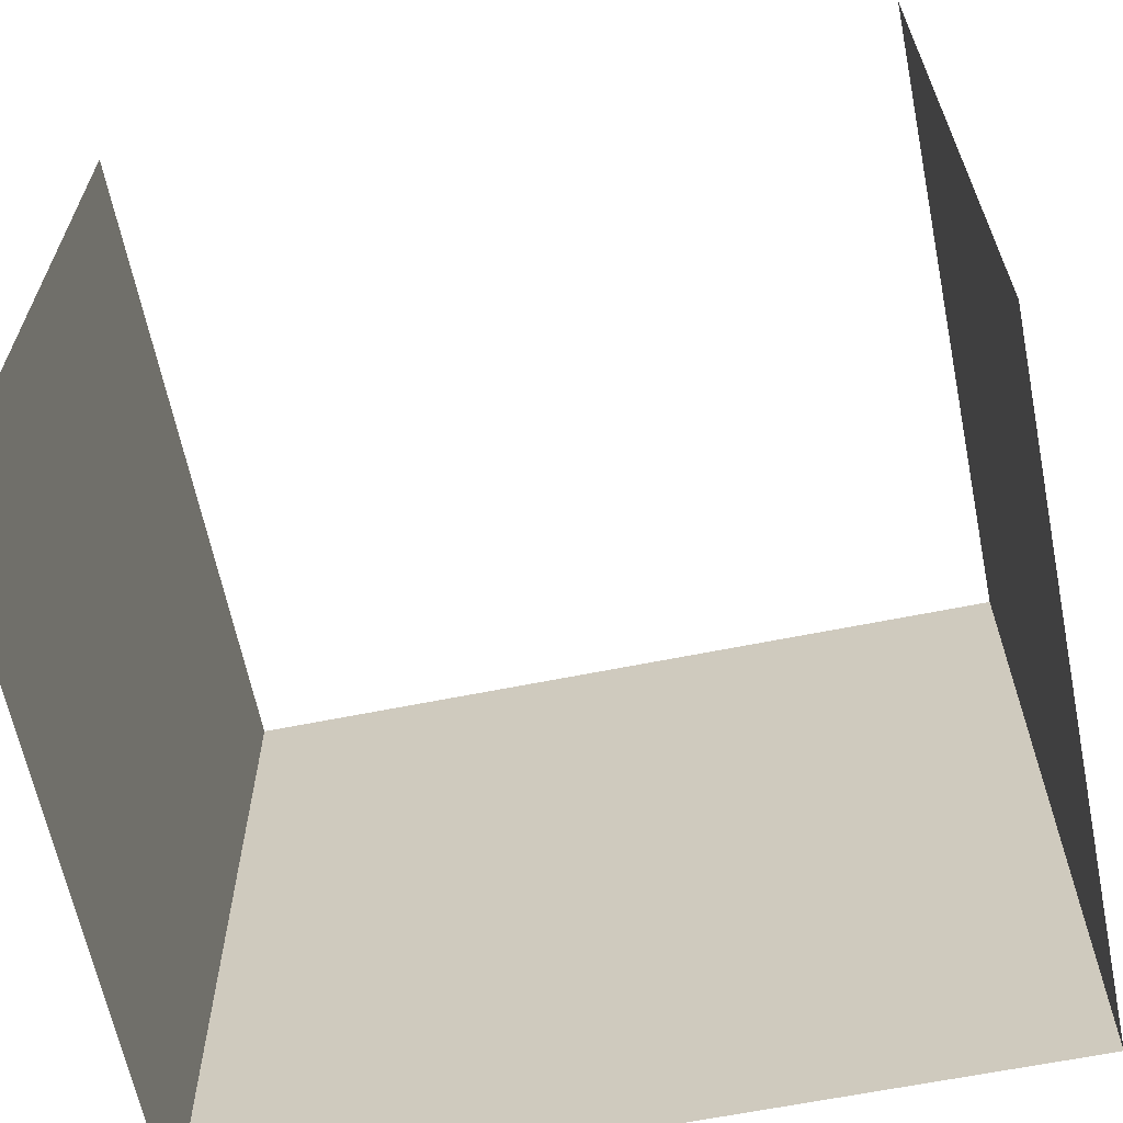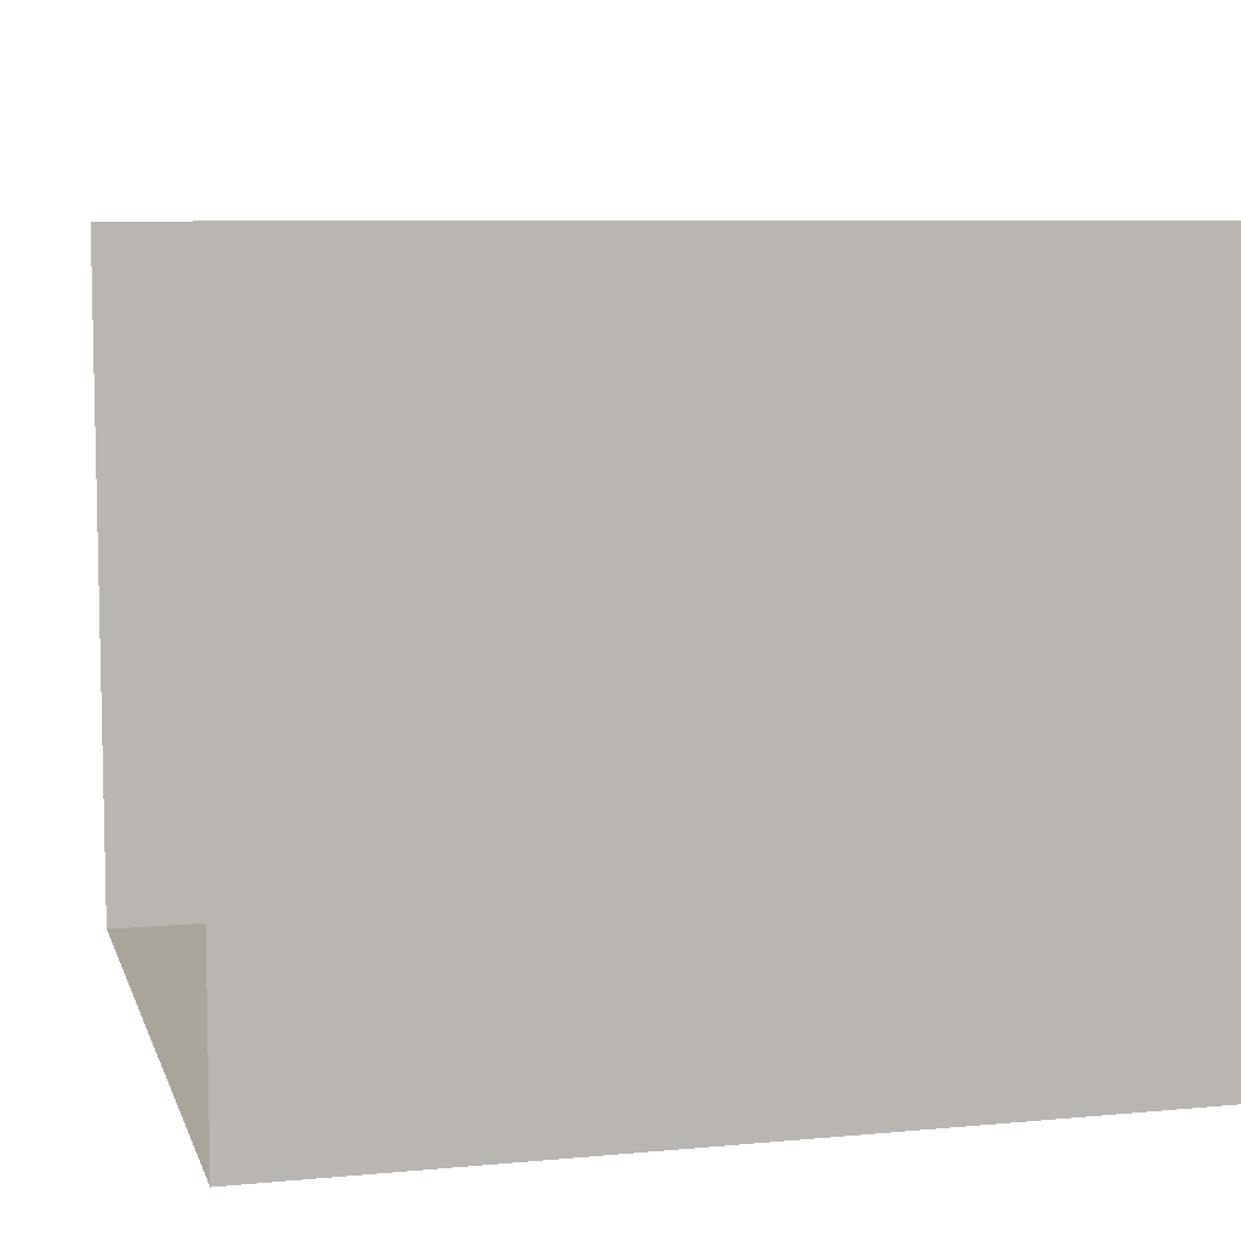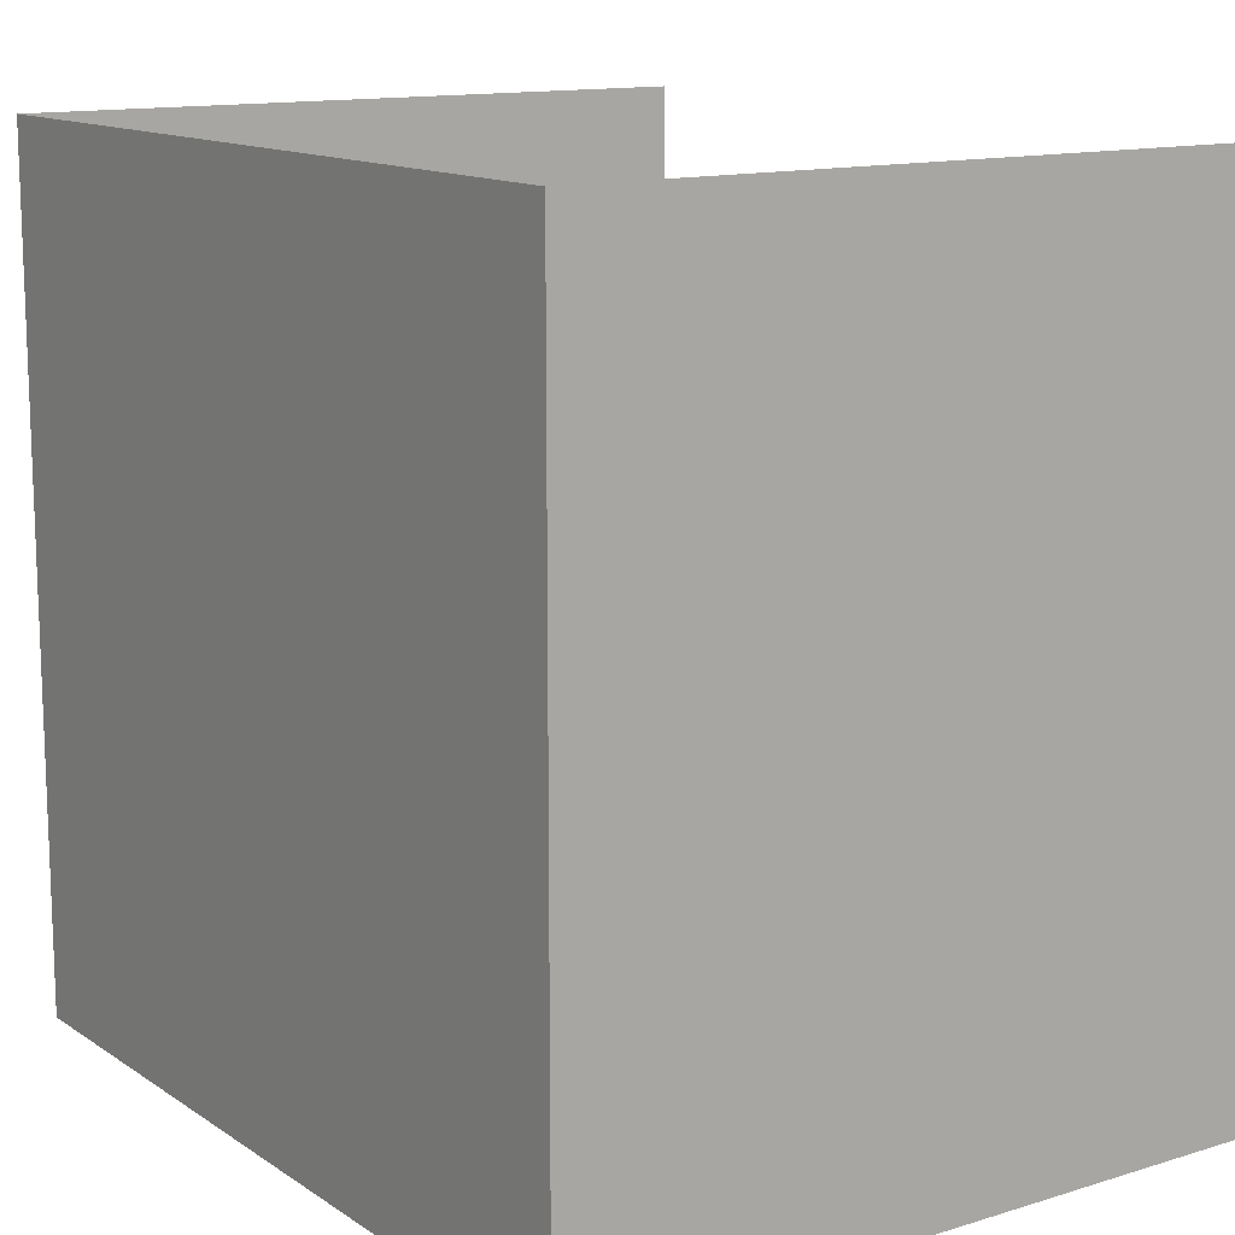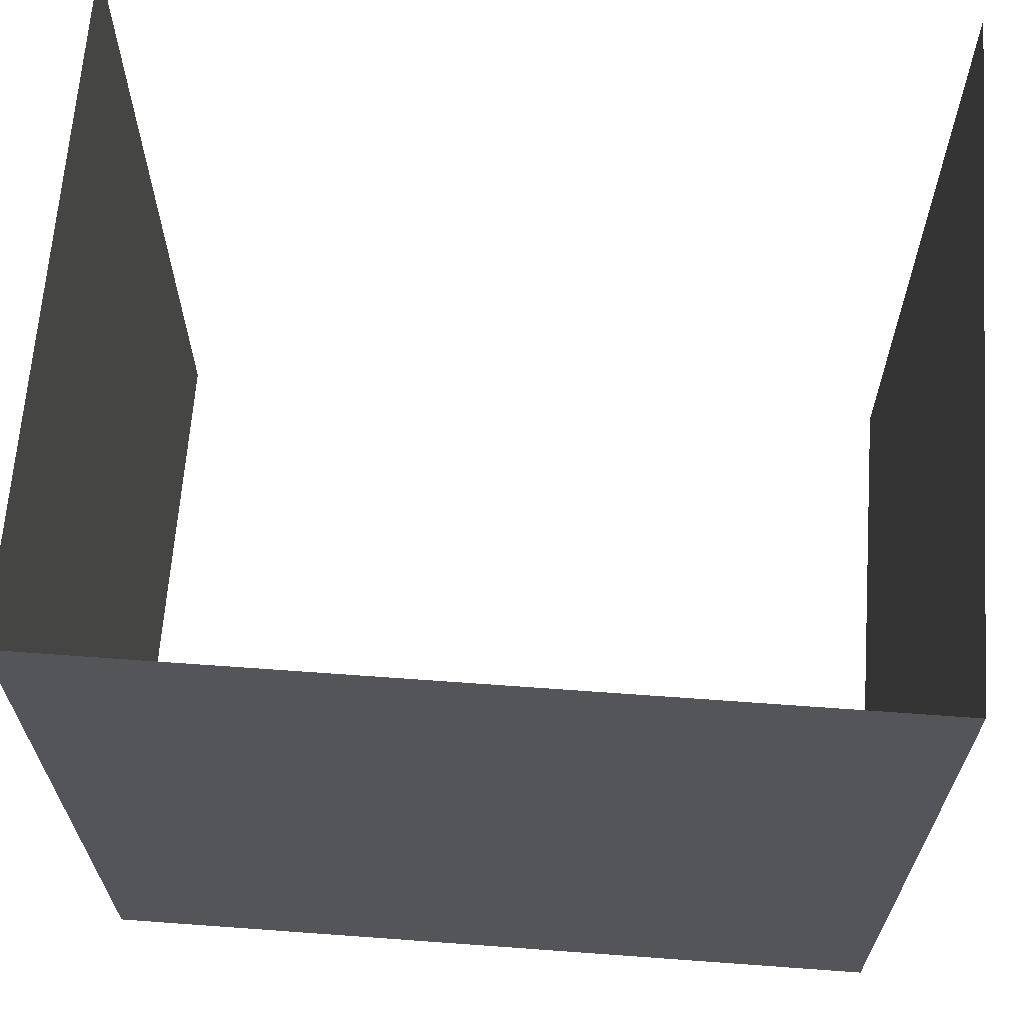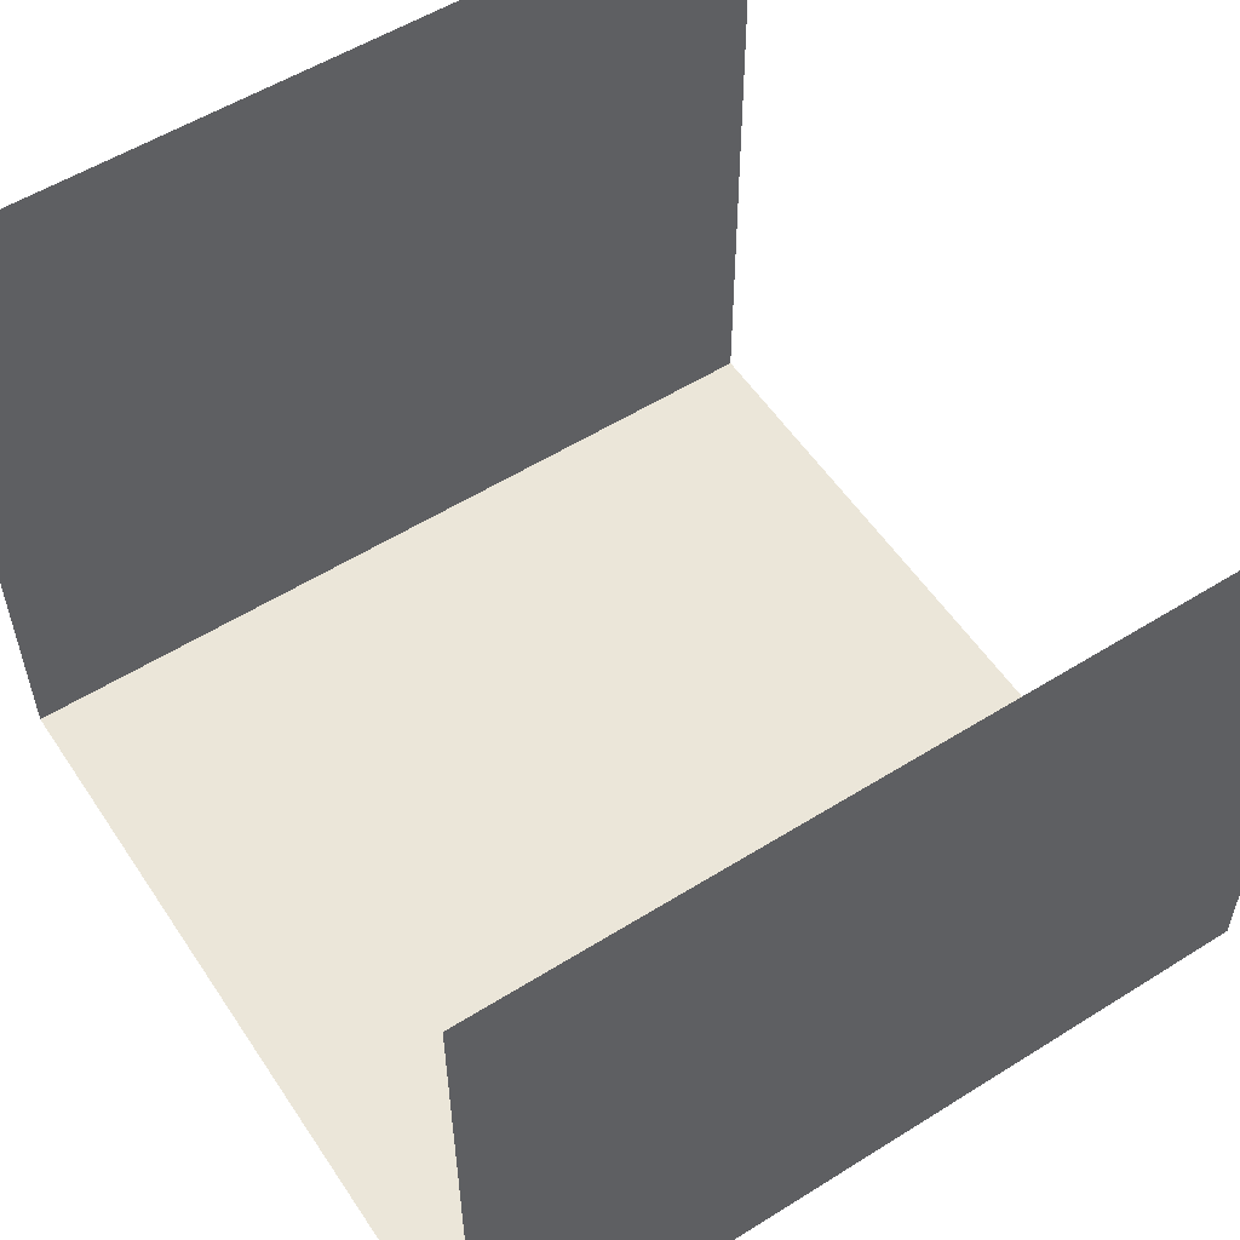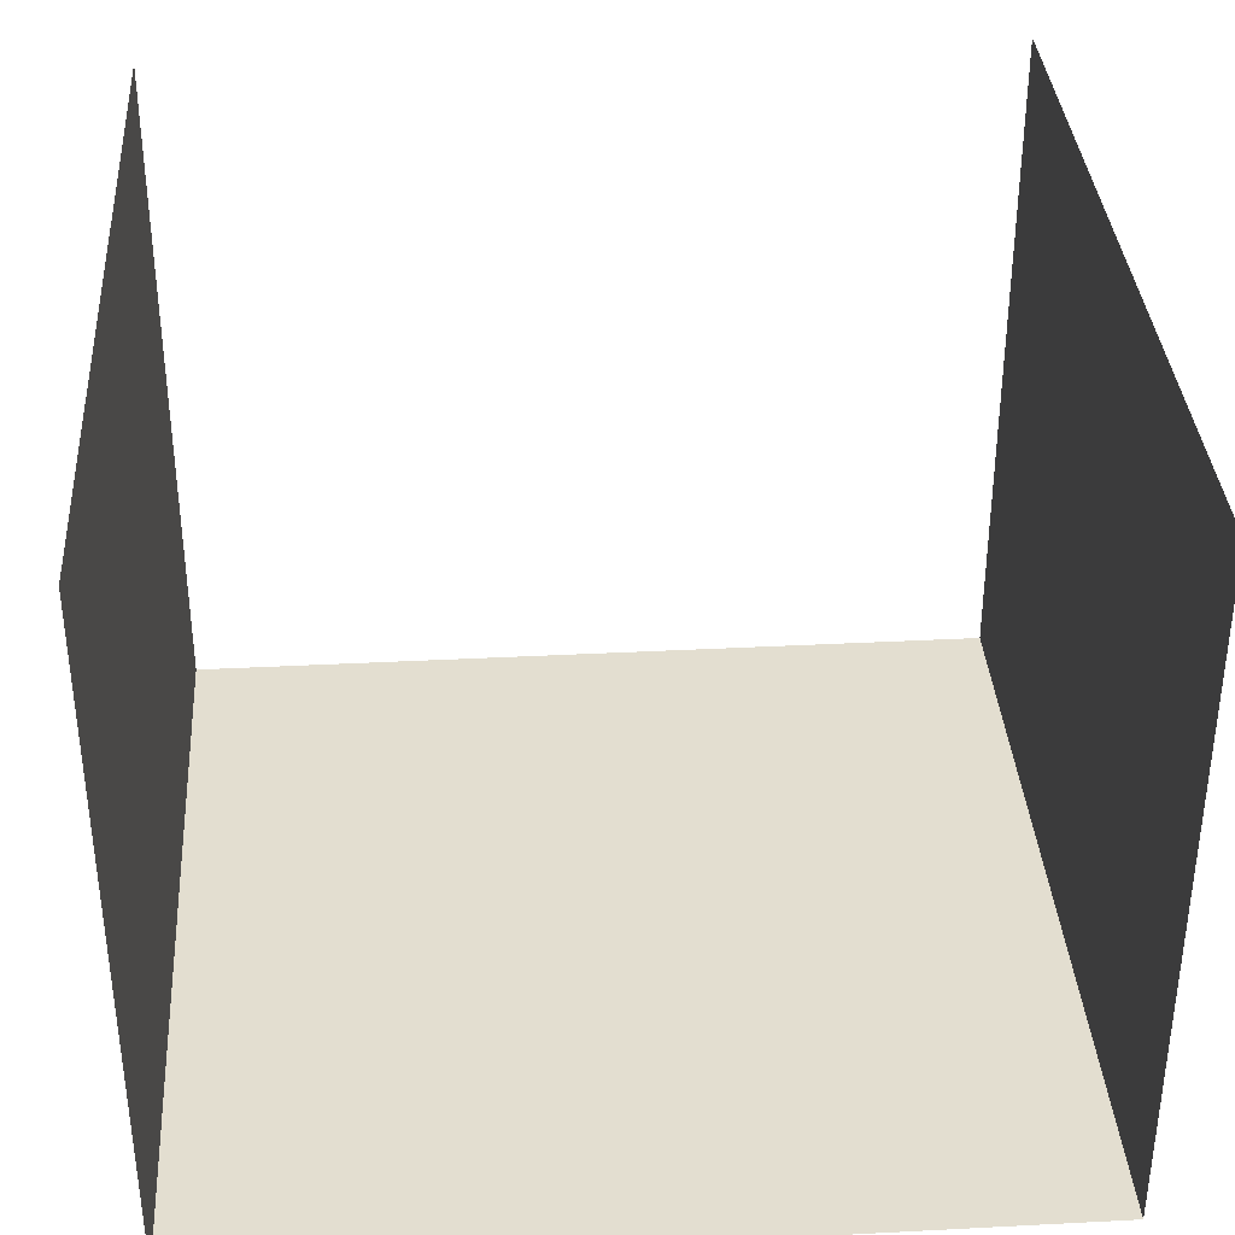
<metadata>
{"format":"obj","ext":"obj","renderer":"f3d","projection":"perspective","resolution":1024,"background":"white","views":[{"elev":-63.6,"azim":-168.5,"up":"+Z"},{"elev":7.5,"azim":75.3,"up":"+Y"},{"elev":13.2,"azim":55.2,"up":"+Z"},{"elev":65.5,"azim":4.2,"up":"+Z"},{"elev":55.4,"azim":-123.3,"up":"+Y"},{"elev":35.8,"azim":-3.9,"up":"+Y"}]}
</metadata>
<code>
o Plane
v -3 -0 3
v 3 -0 3
v 3 0 -3
v -3 0 -3
v -3 5 -3
v -3 5 3
v 3 5 3
v 3 5 -3
f 1 2 3 4
f 1 4 5 6
f 3 2 7 8

</code>
